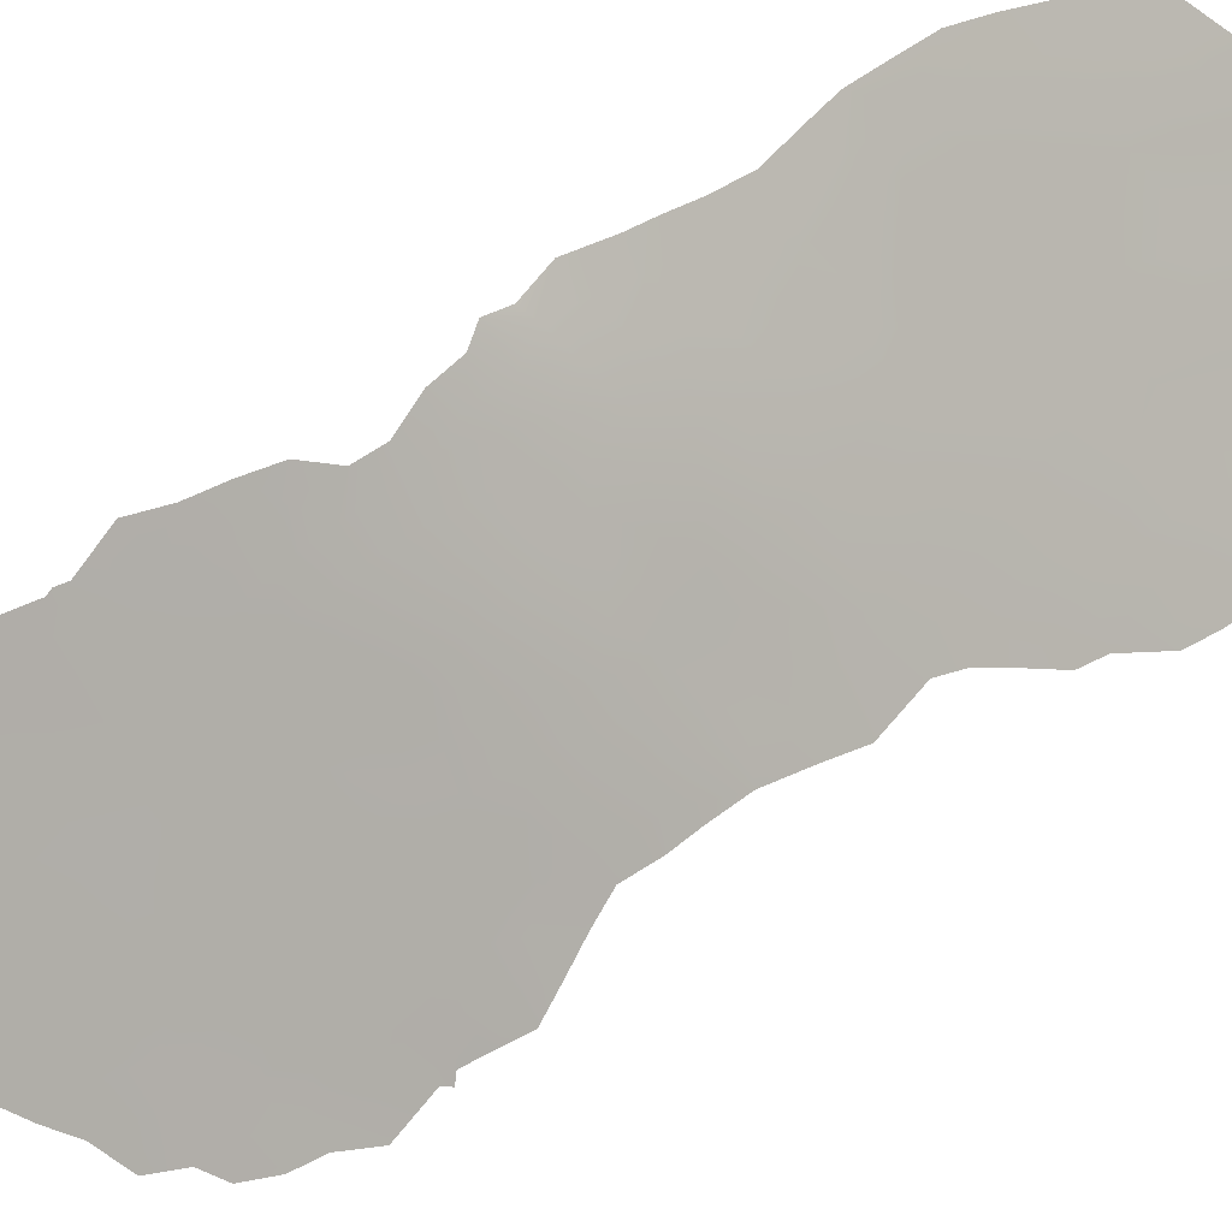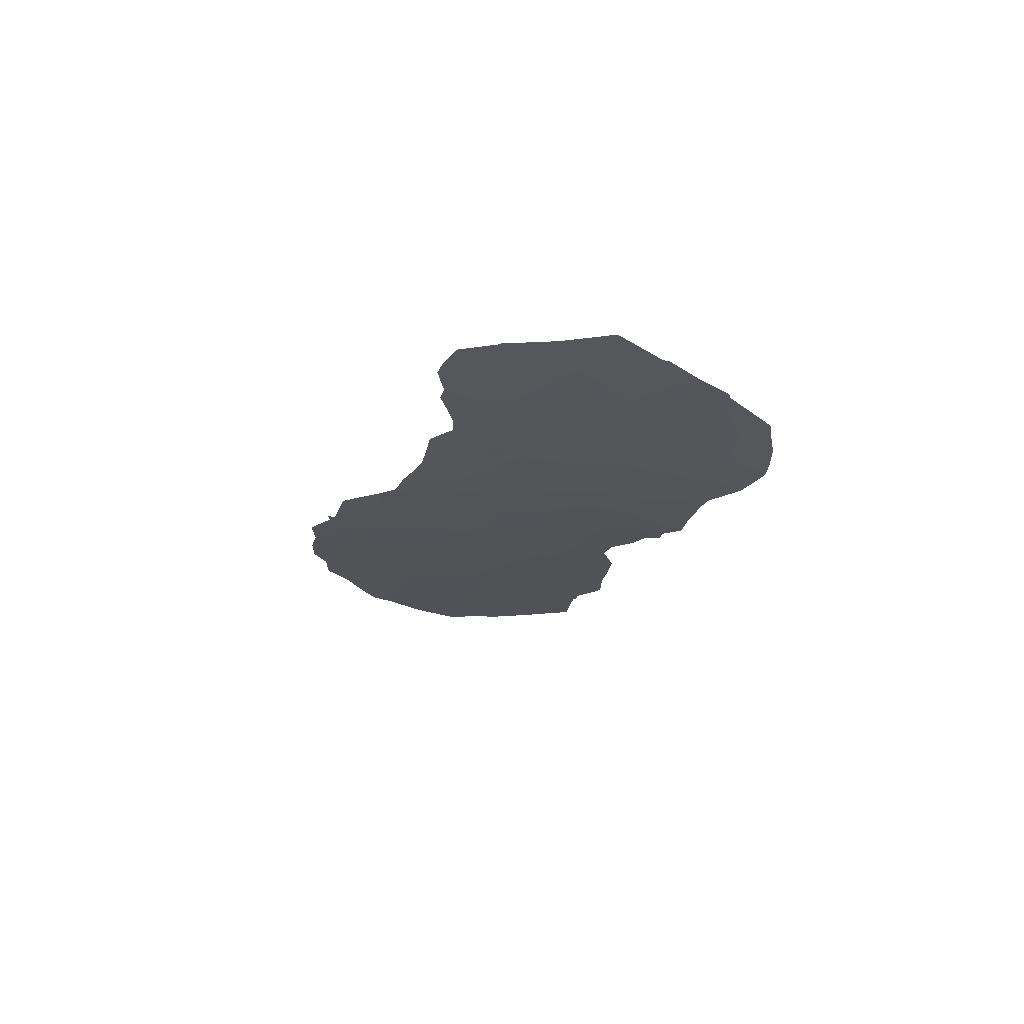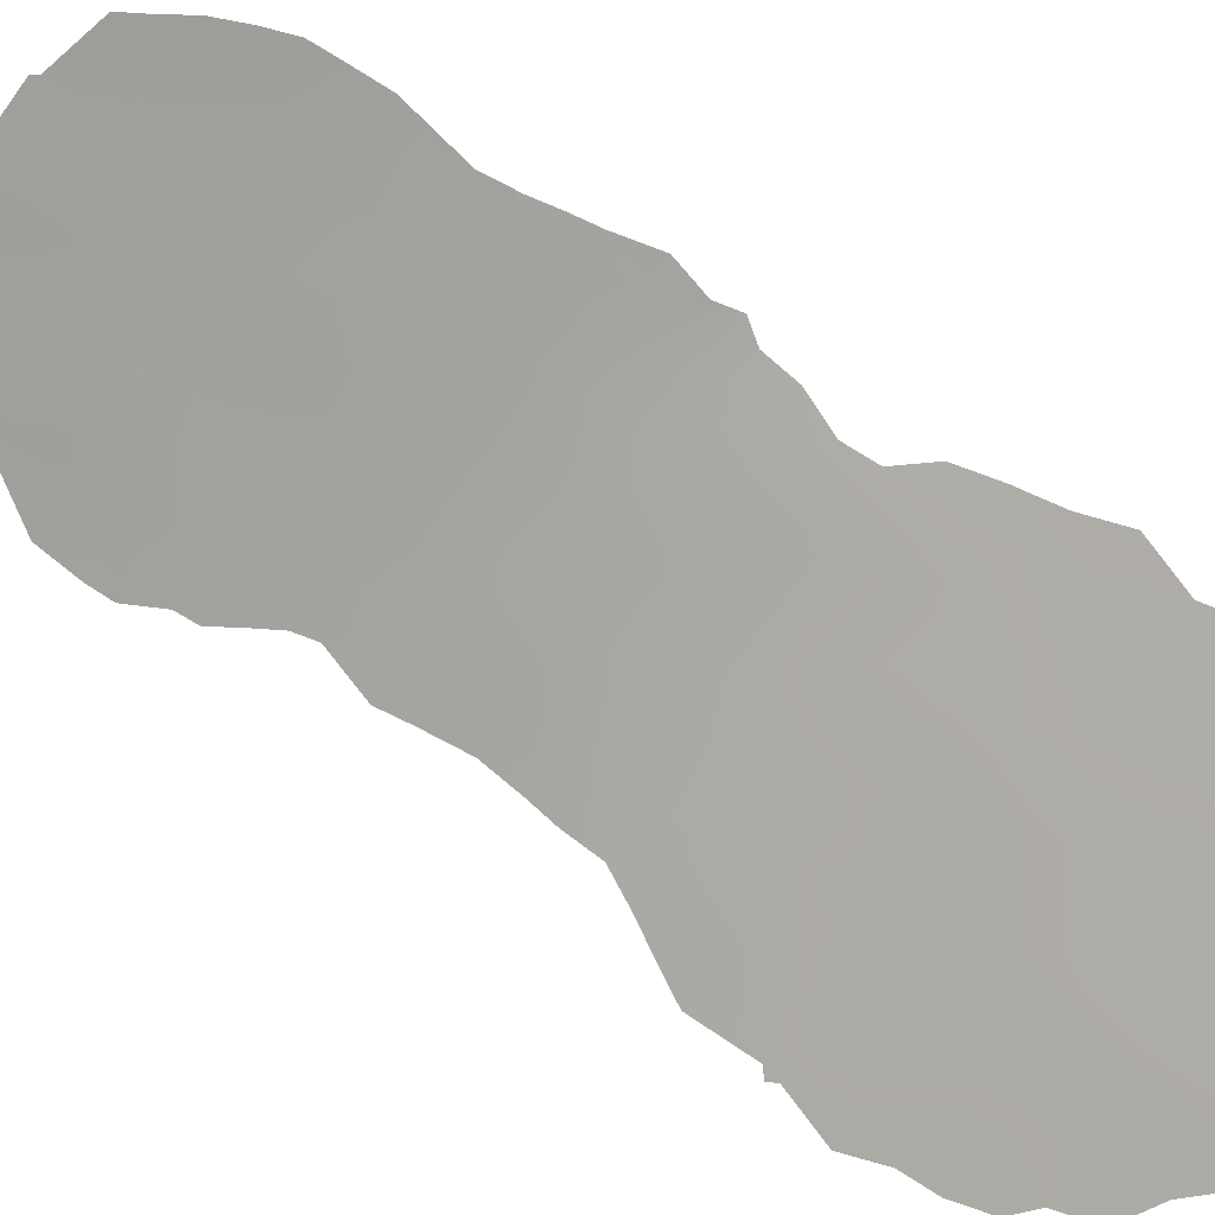
<metadata>
{"format":"obj","ext":"obj","renderer":"f3d","projection":"perspective","resolution":1024,"background":"white","views":[{"elev":-30.3,"azim":-66.5,"up":"+Y"},{"elev":68.4,"azim":129.9,"up":"+Z"},{"elev":38.4,"azim":114.3,"up":"+Y"}]}
</metadata>
<code>
v 90.16 89.36 -32.45
v 90.73 87.75 -41.57
v 89.86 90.34 -28.41
v 90.14 89.85 -26.4
v 91.75 86.07 -44.65
v 94.67 81.38 -43.08
v 95.04 80.72 -39.62
v 93.75 82.85 -44.58
v 92.57 84.82 -26.61
v 92.98 84.01 -30.13
v 91.64 86.69 -27.03
v 91.74 86.17 -37.77
v 91.49 86.65 -35.89
v 92.7 84.59 -43.5
v 94.21 82.01 -35.91
v 93.03 84 -33.42
v 90.75 87.87 -37.19
v 90.56 88.34 -34.98
v 92.61 84.75 -41.55
v 90.28 89.61 -24.42
v 91.98 86.06 -24.86
v 93.39 83.46 -39.96
v 94.46 81.68 -39.3
v 95.68 79.7 -43.87
v 91.32 87.31 -29.03
v 90.76 88.53 -27.65
v 92.12 85.66 -32.89
v 91.71 86.19 -41.45
v 93.14 83.83 -35.71
v 91.17 87.4 -32.7
v 93.6 83.12 -42.26
v 90.86 88.12 -30.82
v 91.37 86.98 -33.78
v 91.92 86.04 -30.81
v 89.46 91.28 -25.4
v 91.11 87.2 -39.34
v 92.73 84.5 -45.56
v 89.55 91.19 -23.45
v 94.7 81.24 -37.46
v 92.27 85.4 -28.6
v 94.87 81.03 -45.24
v 92.25 85.35 -39.66
v 93.71 82.9 -37.72
v 90.31 89.64 -22.35
v 91 88.07 -25.65
v 94.12 82.25 -46.79
v 95.53 79.95 -41.69
v 92.24 85.38 -34.7
v 94.43 81.77 -41.01
v 95.64 79.71 -38.39
v 89.22 91.76 -27.18
v 92.62 84.69 -23.14
v 91.83 86.42 -22.57
v 90.02 89.86 -30.42
v 91.08 87.95 -23.55
v 92.76 84.51 -37.92
v 91.72 86.15 -42.61
v 91.04 88.06 -21.39
v 89.4 90.73 -33.5
v 96.26 78.68 -39.56
v 96.24 78.73 -40.67
v 94.7 81.14 -35.19
v 96.17 78.87 -43.26
v 96.38 78.52 -42.58
v 89.53 91.31 -21.62
v 88.96 92.54 -22.8
v 94.35 81.71 -34.56
v 93.55 82.91 -29.75
v 93.74 82.6 -31.86
v 90.35 88.36 -42.12
v 90.35 88.38 -40.95
v 93.17 83.64 -28.62
v 95.83 79.39 -38.43
v 95.85 79.34 -38.16
v 89.56 91.26 -21.39
v 88.76 92.79 -26.47
v 90.79 87.62 -43.23
v 95.43 79.92 -36.45
v 89.29 91.37 -29.87
v 89.37 91.03 -31.61
v 94.15 81.96 -33.61
v 89.59 90.06 -34.96
v 89.83 89.6 -35.3
v 90.88 87.47 -43.78
v 90.99 87.27 -45.51
v 90.81 87.58 -43.61
v 93.31 83.34 -26.3
v 93.24 83.46 -25.69
v 89.61 90.17 -34.32
v 92.7 84.52 -47.5
v 91.81 85.95 -46.5
v 88.8 92.79 -24.56
v 93.3 83.29 -24.58
v 90.35 89.6 -20.22
v 89.94 90.45 -20.92
v 88.95 92.25 -28.26
v 90.43 89.42 -20.23
v 95.57 79.89 -46.07
v 95.28 80.36 -46.98
v 93.15 83.68 -27.97
v 95.7 79.58 -38.05
v 89.99 89.22 -36.12
v 90.44 88.35 -37.76
v 90.34 88.58 -36.93
v 95.78 79.53 -45.21
v 96.17 78.87 -44.34
v 91 88.18 -19.38
v 93.21 83.47 -23.86
v 93.01 83.88 -22.73
v 92.44 85.08 -21.71
v 92.42 85.12 -21.64
v 91.7 86.65 -20.65
v 96.36 78.53 -41.56
v 90.27 88.53 -39.85
v 90.24 88.63 -38.76
v 94.94 80.91 -47.15
v 94.11 82.25 -47.92
v 94.34 81.89 -47.79
v 93.54 83.17 -48.21
v 92.87 84.24 -47.47
v 89.75 90.23 -32.04
v 89.4 90.88 -32.33
v 92.94 84.16 -32.45
v 93.37 83.33 -32.71
v 93.24 83.56 -31.8
v 94.88 80.96 -38.58
v 94.33 81.84 -36.74
v 95.61 79.81 -42.83
v 95.99 79.16 -42.25
v 92.02 85.72 -37.13
v 92.05 85.68 -36.25
v 91.6 86.44 -36.84
v 92.25 85.34 -37.9
v 92.46 84.99 -37.04
v 89.58 91.17 -22.48
v 89.25 91.92 -22.21
v 89.24 91.9 -23.09
v 94.09 82.18 -35.07
v 93.96 82.37 -34.21
v 93.48 83.21 -33.77
v 93.09 83.9 -34.48
v 93.55 83.08 -34.83
v 92.48 85 -32.2
v 92.58 84.82 -33.14
v 89.64 90.84 -27.59
v 90.02 90.06 -27.38
v 89.76 90.63 -26.78
v 89.81 90.55 -25.86
v 93.33 83.35 -30.88
v 93.63 82.79 -30.66
v 91.5 87.07 -24.18
v 91.06 87.96 -24.61
v 91.46 87.13 -25.27
v 93.36 83.27 -29.18
v 93.07 83.83 -29.25
v 89.09 92.07 -26.23
v 93.9 82.56 -36.76
v 94.18 82.11 -37.59
v 90.57 87.99 -42.68
v 90.82 87.59 -42.47
v 95.1 80.51 -36.86
v 95.08 80.5 -35.85
v 93.1 83.95 -41.88
v 92.66 84.65 -42.5
v 93.16 83.84 -42.9
v 89.64 90.66 -30.14
v 89.35 91.15 -30.82
v 89.69 90.44 -31.09
v 92.64 84.68 -34.09
v 92.68 84.62 -35.1
v 92.28 85.29 -35.5
v 92.61 84.73 -36.08
v 93.96 82.26 -32.85
v 93.79 82.6 -33.14
v 91.11 87.29 -36.52
v 91.25 87.02 -37.53
v 91.73 86.12 -43.65
v 92.21 85.34 -44.09
v 92.2 85.38 -43.08
v 91.3 86.8 -44.18
v 90.93 87.37 -44.64
v 91.35 86.7 -45.1
v 92.29 85.41 -25.82
v 91.8 86.39 -25.99
v 92.12 85.74 -26.79
v 91.12 87.66 -29.97
v 90.87 88.2 -29.25
v 90.73 88.44 -30.07
v 90.7 88.79 -22.94
v 91.06 88.01 -22.46
v 90.68 88.84 -21.85
v 94.55 81.56 -42.03
v 95.09 80.67 -42.41
v 94.95 80.9 -41.36
v 91.18 87 -43.19
v 91.87 86.02 -35.29
v 93.05 84.02 -38.89
v 92.52 84.9 -38.82
v 92.79 84.45 -39.81
v 94.03 82.43 -41.62
v 93.92 82.59 -40.57
v 93.51 83.28 -41.18
v 92.99 84.13 -40.83
v 94.29 81.97 -40.13
v 93.91 82.6 -39.55
v 92.85 84.31 -31.32
v 92.47 84.99 -30.41
v 92.38 85.19 -31.32
v 91.24 86.93 -42.09
v 92.75 84.45 -25.8
v 92.99 83.99 -26.46
v 92.93 84.07 -25.17
v 91.2 87.62 -27.33
v 91.05 87.9 -28.31
v 91.48 86.99 -28.04
v 89.81 89.84 -33.96
v 91.52 86.78 -31.77
v 91.35 87.16 -30.82
v 91.01 87.77 -31.74
v 90.32 89.42 -27.99
v 90.22 89.58 -28.83
v 90.6 88.79 -28.6
v 90.09 89.61 -31.43
v 92.95 84.17 -36.89
v 94.13 82.26 -42.68
v 92.27 85.23 -46.06
v 92.28 85.19 -47.05
v 92.51 84.94 -25.03
v 90.92 87.8 -33.55
v 90.55 88.43 -33.93
v 89.13 92.03 -24.98
v 88.77 92.81 -25.55
v 95.52 79.94 -39.84
v 95.75 79.54 -39.09
v 96.05 79.04 -38.99
v 89.87 90.46 -24.89
v 89.91 90.42 -23.91
v 89.5 91.24 -24.42
v 93.69 82.9 -35.83
v 93.43 83.36 -36.78
v 91.66 86.52 -32.75
v 91.8 86.21 -33.53
v 92.2 85.5 -33.78
v 91.81 86.17 -34.36
v 91.42 86.84 -34.92
v 92.23 85.54 -22.02
v 92.22 85.55 -23.03
v 88.85 92.52 -27.37
v 94.75 81.22 -40.36
v 92.42 85.11 -27.58
v 91.95 86.05 -27.8
v 91.33 87.35 -26.32
v 92.02 85.86 -31.94
v 90.32 89.65 -21.2
v 89.4 91.31 -28.31
v 89.1 91.85 -29.01
v 89.53 90.94 -29.19
v 90.65 88.39 -32.75
v 90.52 88.71 -31.66
v 91.79 86.37 -28.82
v 92.1 85.7 -29.65
v 91.61 86.7 -29.85
v 90.89 88.28 -26.66
v 90.57 88.97 -26.02
v 90.45 89.18 -27.02
v 90.22 89.7 -25.42
v 88.89 92.64 -23.62
v 89.18 91.98 -24.01
v 90.7 88.81 -20.8
v 91.43 86.67 -40.36
v 94.44 81.69 -38.32
v 94.97 80.87 -46.32
v 95.34 80.25 -45.39
v 92.78 84.4 -28.4
v 92.86 84.25 -27.34
v 92.61 84.73 -29.39
v 94.49 81.65 -46
v 94.36 81.87 -44.9
v 94 82.44 -45.69
v 92.72 84.54 -44.52
v 92.24 85.3 -45.08
v 91.98 85.78 -38.7
v 91.97 85.79 -40.46
v 92.19 85.42 -41.25
v 92.47 84.98 -40.6
v 94.02 82.41 -38.54
v 93.55 83.19 -38.78
v 93.24 83.69 -37.84
v 93.21 83.75 -43.96
v 93.68 82.98 -43.34
v 90.23 88.87 -35.46
v 91.69 86.25 -39.52
v 91.42 86.69 -38.54
v 95.25 80.4 -44.51
v 95.65 79.74 -44.7
v 91.46 87.17 -23.08
v 91.42 87.27 -22.01
v 90.97 87.65 -34.46
v 91.02 87.51 -35.48
v 90.65 88.83 -25.01
v 90.68 88.77 -23.99
v 91.02 88.11 -20.38
v 90.71 88.8 -19.81
v 94.23 82.09 -43.78
v 93.2 83.74 -45.03
v 93.19 83.75 -46.08
v 93.57 83.14 -45.57
v 89.93 90.42 -22.89
v 90.31 89.59 -23.41
v 90.56 88.26 -36.16
v 92.89 84.14 -23.87
v 92.08 85.85 -21.16
v 92.06 85.9 -21.48
v 92.45 85.05 -22.39
v 92.72 84.48 -22.22
v 91.37 87.36 -20.99
v 91.32 87.48 -19.97
v 95.74 79.58 -40.74
v 95.97 79.19 -41.42
v 95.93 79.25 -39.88
v 95.18 80.52 -43.48
v 90.85 87.6 -40.11
v 90.65 87.91 -40.73
v 95.26 80.37 -40.64
v 93.23 83.51 -27.07
v 95.28 80.3 -37.9
v 95.57 79.75 -37.25
v 92.39 85.18 -24.06
v 90.39 89.15 -29.62
v 90.43 89 -30.68
v 89.93 90.11 -29.45
v 91.9 86.26 -23.66
v 90.91 87.57 -38.24
v 91.37 86.65 -45.95
v 91.78 86.01 -45.57
v 94.5 81.62 -46.99
v 93.65 83.01 -46.47
v 93.68 82.95 -47.38
v 93.24 83.66 -47.04
v 93.21 83.7 -47.84
v 91.74 86.59 -21.61
v 94.77 81.21 -44.17
v 92.19 85.41 -42.1
v 95.36 80.19 -38.87
v 89.78 90.05 -33.03
v 92.77 84.41 -46.68
v 90.61 88.02 -38.95
v 94.67 81.24 -36.28
v 89.94 90.43 -21.79
v 90.18 89.19 -33.41
v 90.13 89.16 -34.51
v 92.8 84.33 -24.56
v 91.11 87.16 -41.11
v 89.48 91.22 -26.64
f 121 122 345
f 123 124 125
f 320 61 60
f 47 128 129
f 130 131 132
f 130 133 134
f 135 136 137
f 81 139 67
f 140 141 142
f 143 144 123
f 145 146 147
f 148 354 147
f 149 69 150
f 151 152 153
f 72 155 154
f 50 73 74
f 127 157 158
f 77 160 159
f 349 75 65
f 161 162 348
f 163 164 165
f 166 167 168
f 169 170 141
f 171 172 170
f 351 82 83
f 69 174 173
f 132 175 176
f 177 178 179
f 180 181 182
f 183 184 185
f 186 187 188
f 189 190 191
f 192 193 194
f 177 195 180
f 171 196 131
f 197 198 199
f 200 201 202
f 203 163 202
f 204 205 201
f 206 207 208
f 209 160 195
f 88 211 87
f 213 214 215
f 206 125 149
f 217 218 219
f 220 221 222
f 223 168 121
f 134 224 172
f 200 225 192
f 226 227 346
f 183 210 228
f 351 18 230
f 231 232 156
f 234 344 233
f 234 320 235
f 236 237 238
f 157 239 240
f 138 142 239
f 241 33 242
f 243 242 244
f 245 196 244
f 314 246 247
f 216 89 82
f 249 23 204
f 250 185 251
f 153 252 184
f 212 88 93
f 143 208 253
f 217 241 253
f 255 256 257
f 258 219 259
f 251 215 260
f 261 260 262
f 262 186 218
f 263 264 265
f 266 236 148
f 220 265 146
f 137 267 268
f 349 95 75
f 191 269 254
f 322 353 270
f 126 271 23
f 250 274 275
f 276 155 274
f 277 278 279
f 280 178 281
f 282 198 133
f 283 284 285
f 205 286 287
f 353 209 28
f 288 240 224
f 50 74 101
f 165 289 290
f 292 282 293
f 17 104 103
f 294 273 295
f 106 295 105
f 24 295 106
f 296 297 190
f 298 299 245
f 199 285 203
f 300 152 301
f 213 252 263
f 302 303 269
f 225 290 304
f 230 258 350
f 280 305 289
f 306 307 305
f 308 237 309
f 229 298 33
f 17 310 104
f 299 310 175
f 112 313 312
f 314 52 315
f 246 110 111
f 261 207 276
f 300 266 264
f 238 268 231
f 316 317 302
f 61 319 113
f 128 193 321
f 129 113 319
f 24 106 63
f 243 169 144
f 347 114 322
f 293 176 333
f 70 2 71
f 324 318 233
f 324 249 194
f 275 325 211
f 222 187 214
f 326 327 161
f 311 328 352
f 188 329 330
f 145 51 255
f 331 257 166
f 151 332 296
f 283 292 270
f 182 334 335
f 281 335 226
f 277 336 272
f 247 332 328
f 330 223 259
f 297 341 316
f 294 321 342
f 342 304 278
f 329 221 331
f 53 313 341
f 140 174 124
f 189 309 301
f 158 286 271
f 197 287 288
f 28 343 284
f 179 164 343
f 46 338 117
f 337 279 307
f 337 339 338
f 1 121 345
f 345 122 59
f 206 123 125
f 123 16 124
f 125 124 69
f 39 126 326
f 126 7 344
f 326 126 344
f 127 39 348
f 15 127 348
f 128 63 129
f 63 128 24
f 64 129 63
f 12 130 132
f 132 131 13
f 131 130 134
f 130 12 133
f 134 133 56
f 65 135 349
f 38 135 137
f 135 65 136
f 137 136 66
f 67 139 138
f 139 140 142
f 140 16 141
f 142 141 29
f 206 143 123
f 143 27 144
f 123 144 16
f 145 3 146
f 147 146 4
f 4 148 147
f 148 35 354
f 145 354 51
f 10 149 68
f 150 68 149
f 21 151 153
f 151 55 152
f 153 152 45
f 10 68 155
f 154 155 68
f 248 51 156
f 354 35 156
f 39 127 158
f 127 15 157
f 158 157 43
f 2 70 160
f 159 160 70
f 39 161 348
f 161 78 162
f 348 162 62
f 31 163 165
f 163 19 164
f 165 164 14
f 54 166 168
f 166 79 167
f 168 167 80
f 16 169 141
f 169 48 170
f 141 170 29
f 48 171 170
f 171 131 172
f 170 172 29
f 139 81 174
f 173 174 81
f 12 132 176
f 132 13 175
f 176 175 17
f 57 177 179
f 177 5 178
f 179 178 14
f 5 180 182
f 180 84 181
f 182 181 85
f 9 183 185
f 183 21 184
f 185 184 11
f 32 186 188
f 186 25 187
f 188 187 329
f 44 189 191
f 189 55 190
f 191 190 58
f 49 192 194
f 192 6 193
f 194 193 47
f 5 177 180
f 177 57 195
f 86 195 77
f 84 180 195
f 171 48 196
f 131 196 13
f 22 197 199
f 197 56 198
f 199 198 42
f 31 200 202
f 200 49 201
f 202 201 22
f 22 203 202
f 203 19 163
f 202 163 31
f 49 204 201
f 204 23 205
f 201 205 22
f 206 10 207
f 208 207 34
f 57 209 195
f 209 2 160
f 195 160 77
f 86 84 195
f 210 9 211
f 88 212 210
f 88 210 211
f 11 213 215
f 213 26 214
f 215 214 25
f 216 350 345
f 59 216 345
f 10 206 149
f 149 125 69
f 30 217 219
f 217 34 218
f 219 218 32
f 26 220 222
f 220 3 221
f 222 221 329
f 1 223 121
f 223 54 168
f 121 168 80
f 122 121 80
f 131 134 172
f 134 56 224
f 172 224 29
f 49 200 192
f 200 31 225
f 192 225 6
f 37 226 346
f 226 91 227
f 346 227 90
f 21 183 228
f 183 9 210
f 228 210 212
f 258 229 30
f 35 231 156
f 231 92 232
f 156 232 76
f 234 73 50
f 233 344 7
f 60 235 320
f 50 344 234
f 235 73 234
f 35 236 238
f 236 20 237
f 238 237 38
f 43 157 240
f 157 15 239
f 240 239 29
f 15 138 239
f 138 139 142
f 239 142 29
f 27 241 242
f 241 30 33
f 48 243 244
f 243 27 242
f 244 242 33
f 33 245 244
f 245 13 196
f 244 196 48
f 247 246 53
f 156 76 248
f 51 248 96
f 49 249 204
f 249 7 23
f 40 250 251
f 250 9 185
f 251 185 11
f 21 153 184
f 153 45 252
f 184 252 11
f 27 143 253
f 143 206 208
f 253 208 34
f 34 217 253
f 217 30 241
f 253 241 27
f 94 254 97
f 3 255 257
f 255 96 256
f 257 256 79
f 1 258 259
f 258 30 219
f 259 219 32
f 40 251 260
f 251 11 215
f 260 215 25
f 34 261 262
f 261 40 260
f 262 260 25
f 34 262 218
f 262 25 186
f 218 186 32
f 26 263 265
f 263 45 264
f 265 264 4
f 4 266 148
f 266 20 236
f 148 236 35
f 3 220 146
f 220 26 265
f 146 265 4
f 38 137 268
f 137 66 267
f 268 267 92
f 191 58 269
f 254 269 97
f 36 322 270
f 322 323 353
f 270 353 28
f 7 126 23
f 126 39 271
f 41 272 273
f 273 272 98
f 9 250 275
f 250 40 274
f 275 274 100
f 40 276 274
f 276 10 155
f 274 155 72
f 100 274 72
f 46 277 279
f 277 41 278
f 279 278 8
f 37 280 281
f 280 14 178
f 281 178 5
f 12 282 133
f 282 42 198
f 133 198 56
f 42 283 285
f 283 28 284
f 285 284 19
f 22 205 287
f 205 23 286
f 287 286 43
f 353 2 209
f 28 209 57
f 56 288 224
f 288 43 240
f 224 240 29
f 31 165 290
f 165 14 289
f 290 289 8
f 351 216 82
f 83 291 351
f 18 351 291
f 102 291 83
f 36 292 293
f 292 42 282
f 293 282 12
f 24 294 295
f 294 41 273
f 105 273 98
f 295 273 105
f 55 296 190
f 296 53 297
f 190 297 58
f 33 298 245
f 298 18 299
f 245 299 13
f 22 199 203
f 199 42 285
f 203 285 19
f 20 300 301
f 300 45 152
f 301 152 55
f 26 213 263
f 213 11 252
f 263 252 45
f 58 302 269
f 302 107 303
f 269 303 97
f 6 225 304
f 225 31 290
f 304 290 8
f 230 229 258
f 14 280 289
f 280 37 305
f 289 305 8
f 37 306 305
f 306 337 307
f 305 307 8
f 44 308 309
f 308 38 237
f 309 237 20
f 38 308 135
f 308 44 349
f 30 229 33
f 229 230 298
f 310 18 291
f 310 291 102
f 310 102 104
f 13 299 175
f 299 18 310
f 175 310 17
f 93 311 352
f 108 311 93
f 246 111 313
f 312 313 111
f 109 315 52
f 110 246 314
f 314 315 110
f 40 261 276
f 261 34 207
f 276 207 10
f 45 300 264
f 300 20 266
f 264 266 4
f 35 238 231
f 238 38 268
f 231 268 92
f 58 316 302
f 316 112 317
f 302 317 107
f 318 47 319
f 61 318 319
f 320 318 61
f 24 128 321
f 128 47 193
f 321 193 6
f 47 129 319
f 129 64 113
f 27 243 144
f 243 48 169
f 144 169 16
f 36 347 322
f 347 115 114
f 347 36 333
f 293 12 176
f 333 176 17
f 323 322 114
f 323 114 71
f 7 324 233
f 324 47 318
f 233 318 320
f 47 324 194
f 324 7 249
f 194 249 49
f 9 275 211
f 275 100 325
f 211 325 87
f 26 222 214
f 222 329 187
f 214 187 25
f 101 326 50
f 39 326 161
f 326 101 327
f 161 327 78
f 311 52 328
f 228 328 21
f 32 188 330
f 330 329 54
f 3 145 255
f 255 51 96
f 54 331 166
f 331 3 257
f 166 257 79
f 55 151 296
f 151 21 332
f 296 332 53
f 103 333 17
f 333 103 347
f 52 311 109
f 28 283 270
f 283 42 292
f 270 292 36
f 5 182 335
f 182 85 334
f 335 334 91
f 37 281 226
f 281 5 335
f 226 335 91
f 41 277 272
f 277 46 336
f 99 272 116
f 338 46 337
f 338 340 119
f 247 53 332
f 328 332 21
f 32 330 259
f 330 54 223
f 259 223 1
f 58 297 316
f 297 53 341
f 316 341 112
f 41 294 342
f 294 24 321
f 342 321 6
f 41 342 278
f 342 6 304
f 278 304 8
f 54 329 331
f 331 221 3
f 53 246 313
f 341 313 112
f 16 140 124
f 140 139 174
f 124 174 69
f 55 189 301
f 189 44 309
f 301 309 20
f 39 158 271
f 158 43 286
f 271 286 23
f 56 197 288
f 197 22 287
f 288 287 43
f 28 57 343
f 284 343 19
f 57 179 343
f 179 14 164
f 343 164 19
f 336 118 116
f 337 306 339
f 306 37 346
f 120 346 90
f 339 120 340
f 120 339 346
f 337 46 279
f 307 279 8
f 339 340 338
f 117 338 119
f 320 234 233
f 52 314 247
f 272 99 98
f 36 293 333
f 52 247 328
f 135 308 349
f 326 344 50
f 89 216 59
f 230 18 298
f 115 347 103
f 311 108 109
f 346 339 306
f 254 94 95
f 350 258 1
f 352 328 228
f 15 348 62
f 350 1 345
f 216 351 350
f 351 230 350
f 95 349 254
f 93 352 212
f 212 352 228
f 138 15 62
f 2 323 71
f 118 336 46
f 67 138 62
f 254 44 191
f 117 118 46
f 272 336 116
f 2 353 323
f 349 44 254
f 354 145 147
f 51 354 156

</code>
